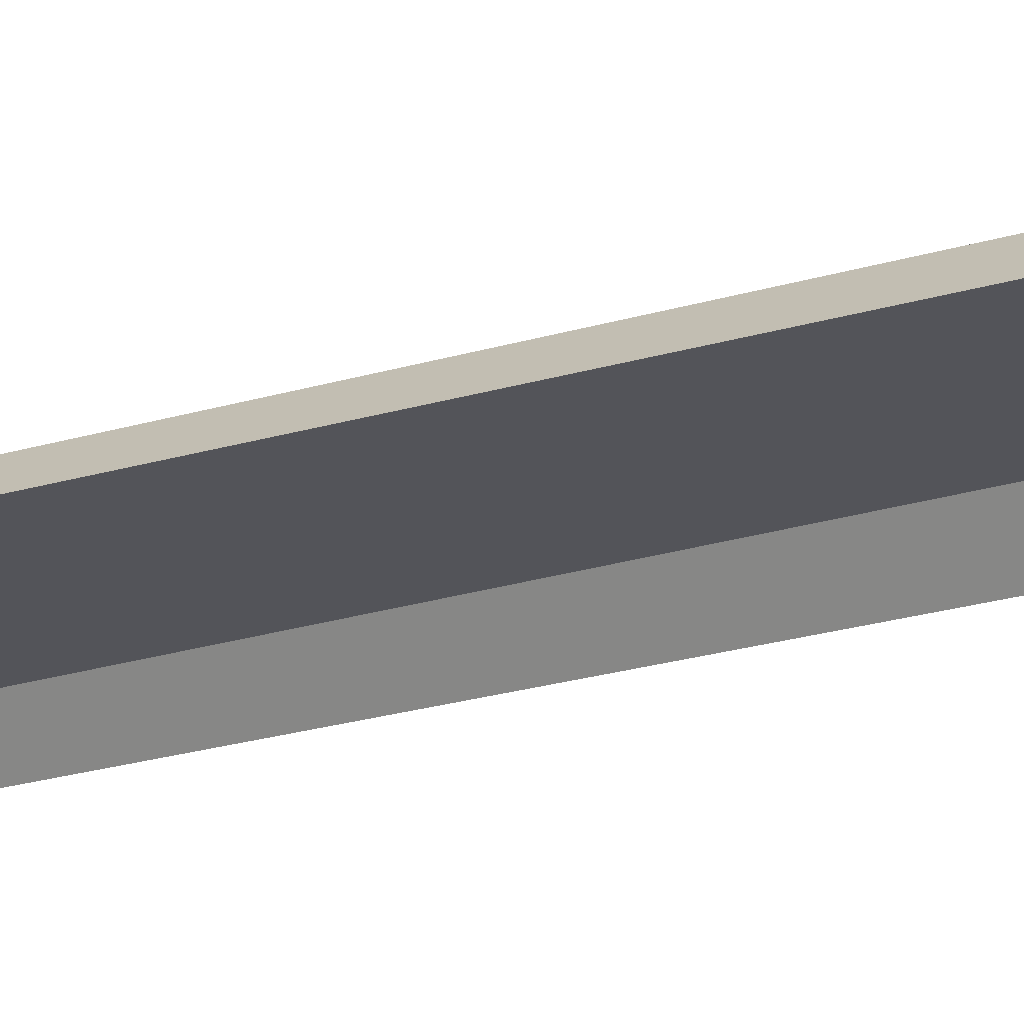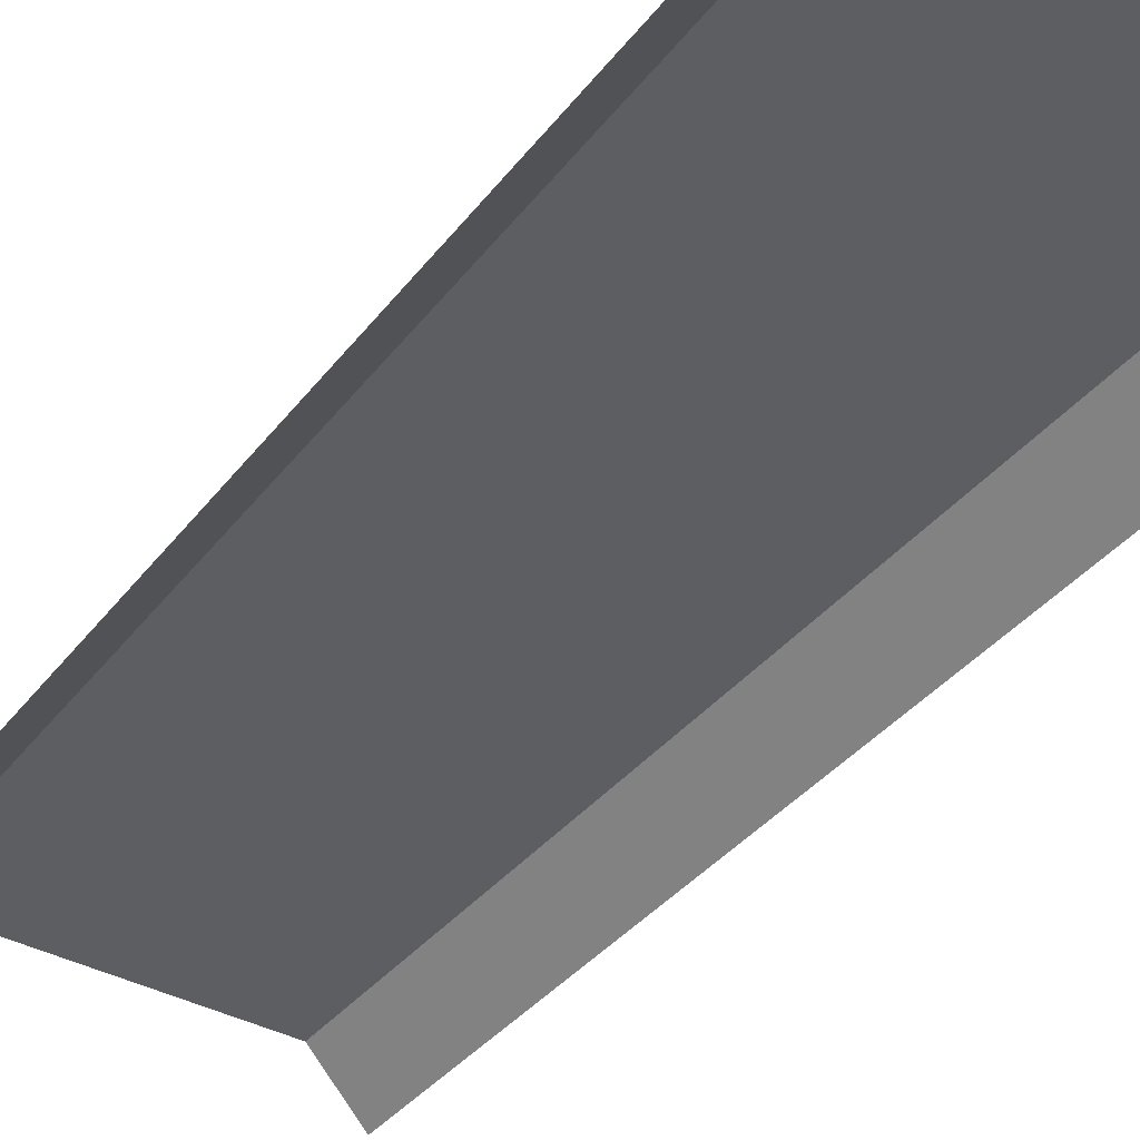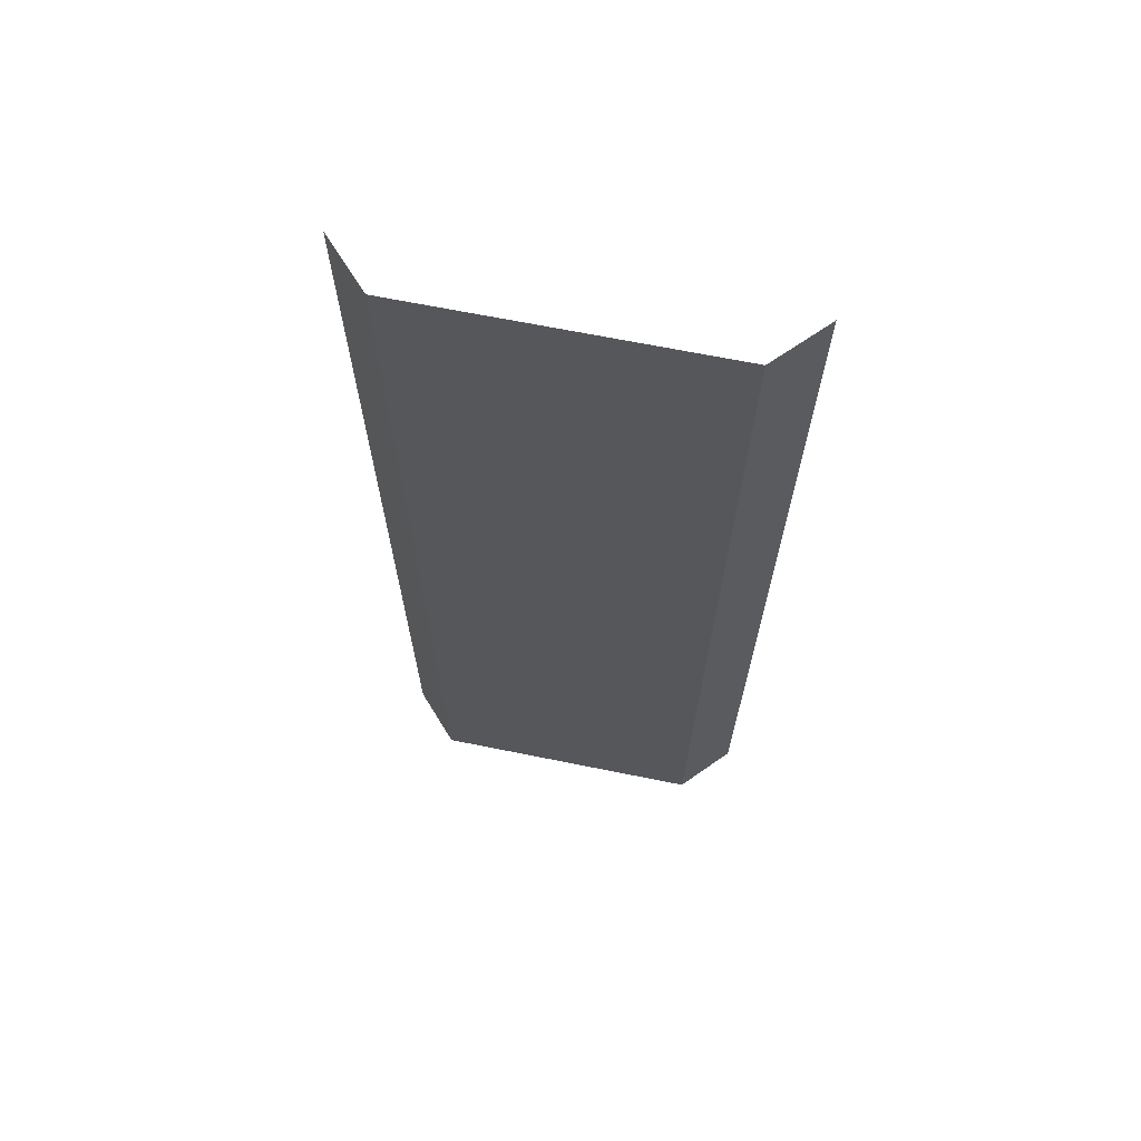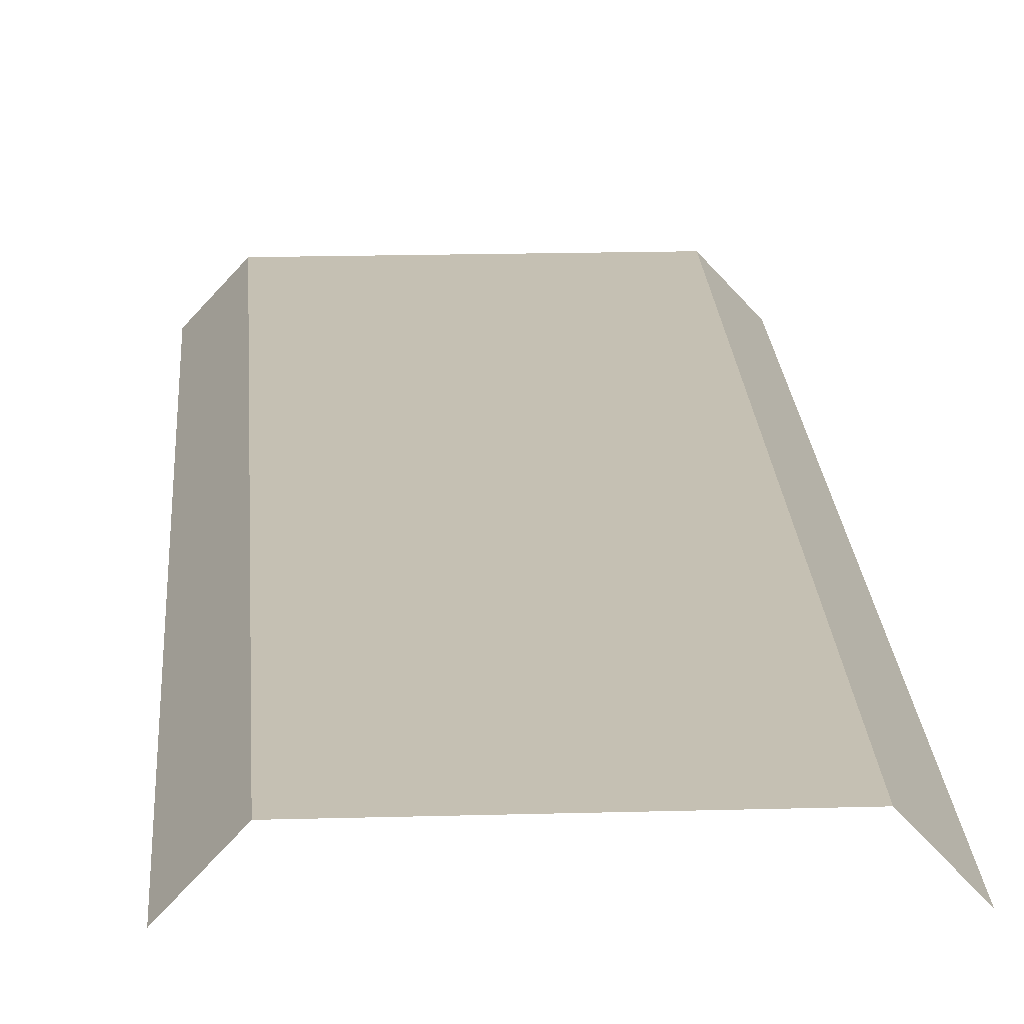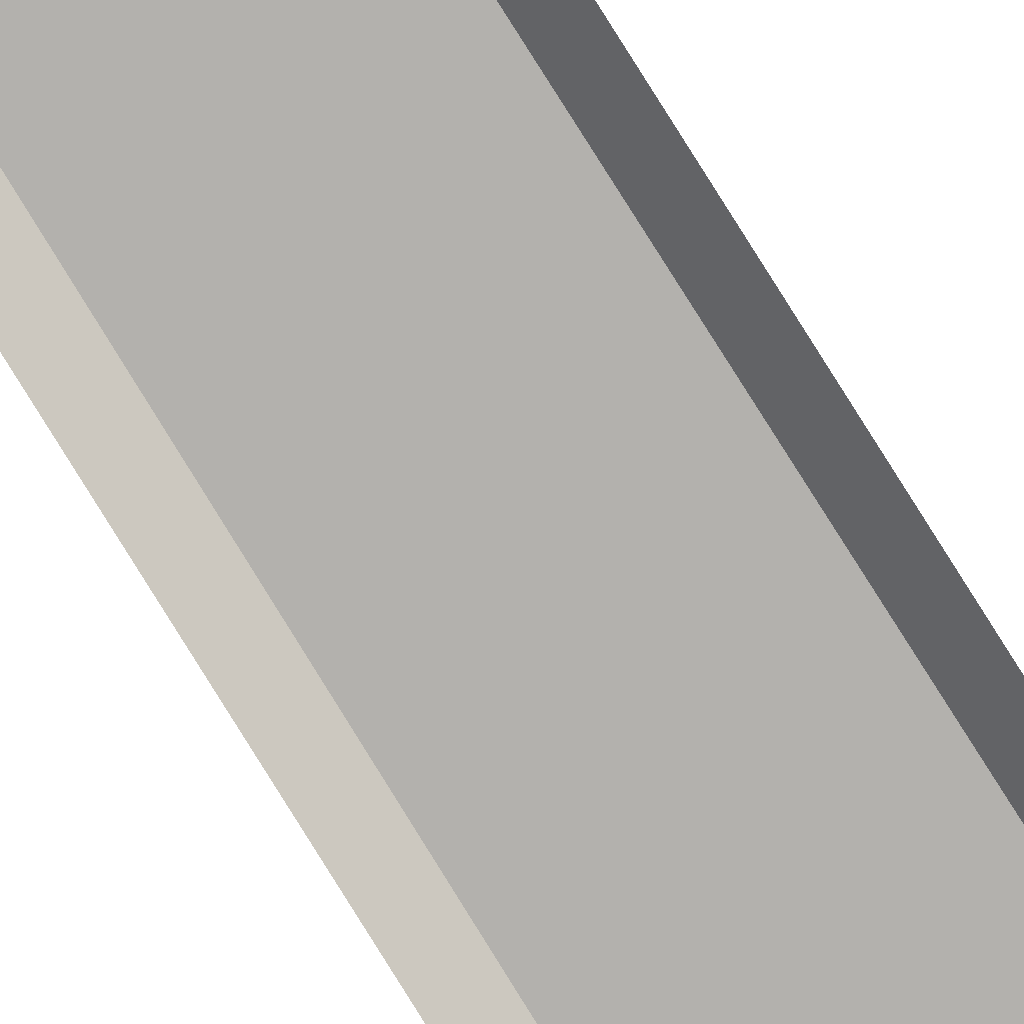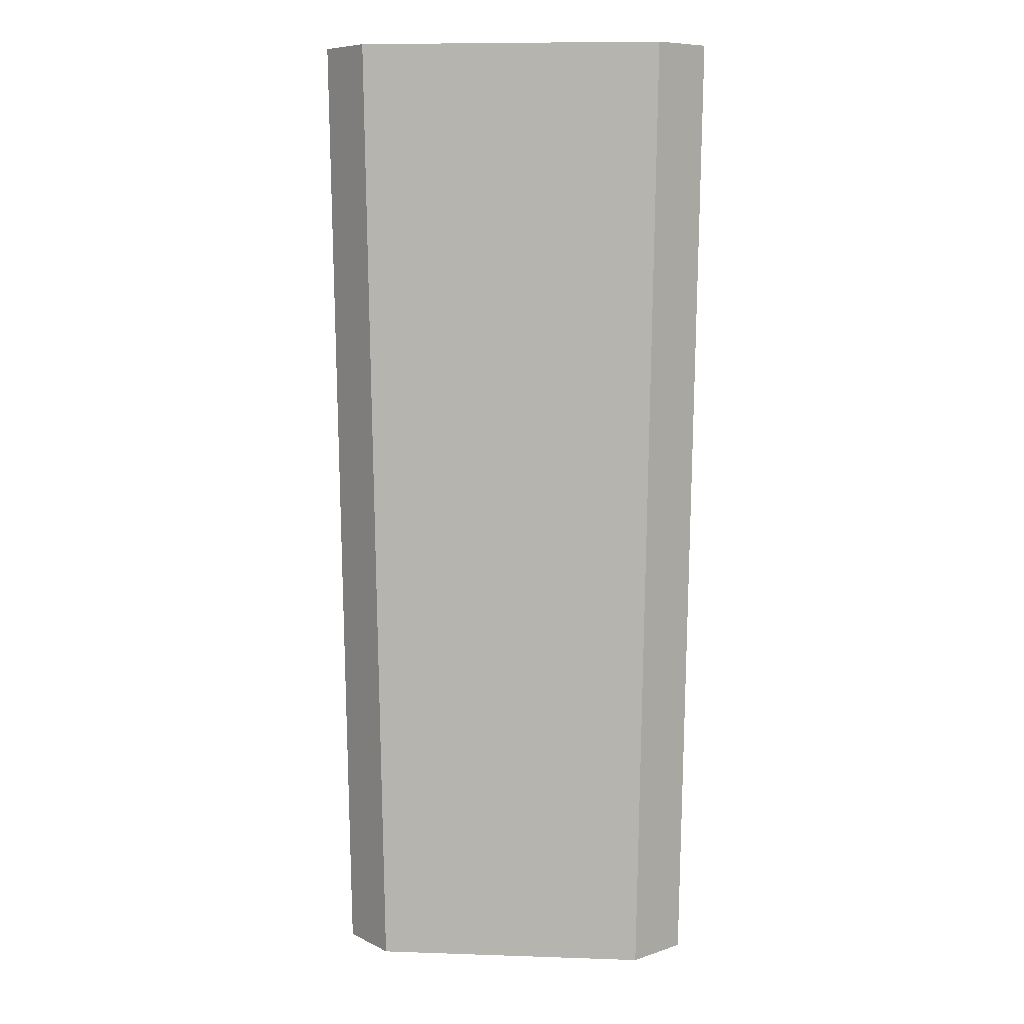
<metadata>
{"format":"obj","ext":"obj","renderer":"f3d","projection":"perspective","resolution":1024,"background":"white","views":[{"elev":-23.7,"azim":116.8,"up":"+Y"},{"elev":-38.5,"azim":-33.8,"up":"+Y"},{"elev":65.6,"azim":-168.4,"up":"+Z"},{"elev":18.2,"azim":176.9,"up":"+Y"},{"elev":-79.3,"azim":-148.1,"up":"+Y"},{"elev":8.4,"azim":-174.7,"up":"+Z"}]}
</metadata>
<code>
v  7.083 0.0208 5.333
v  9.583 0.0208 5.333
v  9.5 0.025 -0
v  7 0.025 -0
v  -7 0.025 -0
v  0 0.025 -0
v  0 0.0292 -5.333
v  -6.917 0.0292 -5.333
v  -9.417 0.0292 -5.333
v  -9.5 0.025 -0
v  6.583 0.0458 -26.67
v  9.083 0.0458 -26.67
v  9 0.05 -32
v  6.5 0.05 -32
v  6.667 0.0417 -21.33
v  9.167 0.0417 -21.33
v  6.75 0.0375 -16
v  9.25 0.0375 -16
v  6.833 0.0333 -10.67
v  9.333 0.0333 -10.67
v  6.917 0.0292 -5.333
v  9.417 0.0292 -5.333
v  9.917 0.0042 26.67
v  7.417 0.0042 26.67
v  7.5 0 32
v  10 0 32
v  9.833 0.0083 21.33
v  7.333 0.0083 21.33
v  9.75 0.0125 16
v  7.25 0.0125 16
v  9.667 0.0167 10.67
v  7.167 0.0167 10.67
v  -7.5 0 32
v  0 0 32
v  0 0.0042 26.67
v  -7.417 0.0042 26.67
v  0 0.0083 21.33
v  -7.333 0.0083 21.33
v  0 0.0125 16
v  -7.25 0.0125 16
v  0 0.0167 10.67
v  -7.167 0.0167 10.67
v  0 0.0208 5.333
v  -7.083 0.0208 5.333
v  0 0.05 -32
v  0 0.0458 -26.67
v  0 0.0417 -21.33
v  0 0.0375 -16
v  0 0.0333 -10.67
v  -9.917 0.0042 26.67
v  -10 0 32
v  -9.833 0.0083 21.33
v  -9.75 0.0125 16
v  -9.667 0.0167 10.67
v  -9.583 0.0208 5.333
v  -9.083 0.0458 -26.67
v  -6.583 0.0458 -26.67
v  -6.5 0.05 -32
v  -9 0.05 -32
v  -9.167 0.0417 -21.33
v  -6.667 0.0417 -21.33
v  -9.25 0.0375 -16
v  -6.75 0.0375 -16
v  -9.333 0.0333 -10.67
v  -6.833 0.0333 -10.67
v  -12.5 -3.19 -0
v  -12.42 -3.186 -5.333
v  12.5 -3.19 -0
v  12.58 -3.194 5.333
v  -13 -3.215 32
v  -12.92 -3.211 26.67
v  -12.83 -3.207 21.33
v  -12.75 -3.203 16
v  -12.67 -3.198 10.67
v  -12.58 -3.194 5.333
v  -12 -3.165 -32
v  -12.08 -3.169 -26.67
v  -12.17 -3.173 -21.33
v  -12.25 -3.178 -16
v  -12.33 -3.182 -10.67
v  12 -3.165 -32
v  12.08 -3.169 -26.67
v  12.17 -3.173 -21.33
v  12.25 -3.178 -16
v  12.33 -3.182 -10.67
v  12.42 -3.186 -5.333
v  13 -3.215 32
v  12.92 -3.211 26.67
v  12.83 -3.207 21.33
v  12.75 -3.203 16
v  12.67 -3.198 10.67
g Slope_Node_Pavement_Steel
f 1 2 3
f 3 4 1
f 5 6 7
f 7 8 5
f 8 9 10
f 10 5 8
f 11 12 13
f 13 14 11
f 15 16 12
f 12 11 15
f 17 18 16
f 16 15 17
f 19 20 18
f 18 17 19
f 21 22 20
f 20 19 21
f 4 3 22
f 22 21 4
f 23 24 25
f 25 26 23
f 27 28 24
f 24 23 27
f 29 30 28
f 28 27 29
f 31 32 30
f 30 29 31
f 2 1 32
f 32 31 2
f 33 34 35
f 35 36 33
f 36 35 37
f 37 38 36
f 38 37 39
f 39 40 38
f 40 39 41
f 41 42 40
f 42 41 43
f 43 44 42
f 44 43 6
f 6 5 44
f 14 45 46
f 46 11 14
f 11 46 47
f 47 15 11
f 15 47 48
f 48 17 15
f 17 48 49
f 49 19 17
f 19 49 7
f 7 21 19
f 36 50 51
f 51 33 36
f 38 52 50
f 50 36 38
f 40 53 52
f 52 38 40
f 42 54 53
f 53 40 42
f 44 55 54
f 54 42 44
f 5 10 55
f 55 44 5
f 56 57 58
f 58 59 56
f 60 61 57
f 57 56 60
f 62 63 61
f 61 60 62
f 64 65 63
f 63 62 64
f 9 8 65
f 65 64 9
f 4 21 7
f 7 6 4
f 25 24 35
f 35 34 25
f 24 28 37
f 37 35 24
f 28 30 39
f 39 37 28
f 30 32 41
f 41 39 30
f 32 1 43
f 43 41 32
f 1 4 6
f 6 43 1
f 58 57 46
f 46 45 58
f 57 61 47
f 47 46 57
f 61 63 48
f 48 47 61
f 63 65 49
f 49 48 63
f 65 8 7
f 7 49 65
f 66 10 9
f 9 67 66
f 68 3 2
f 2 69 68
f 70 51 50
f 50 71 70
f 71 50 52
f 52 72 71
f 72 52 53
f 53 73 72
f 73 53 54
f 54 74 73
f 74 54 55
f 55 75 74
f 75 55 10
f 10 66 75
f 59 76 77
f 77 56 59
f 56 77 78
f 78 60 56
f 60 78 79
f 79 62 60
f 62 79 80
f 80 64 62
f 64 80 67
f 67 9 64
f 81 13 12
f 12 82 81
f 82 12 16
f 16 83 82
f 83 16 18
f 18 84 83
f 84 18 20
f 20 85 84
f 85 20 22
f 22 86 85
f 86 22 3
f 3 68 86
f 26 87 88
f 88 23 26
f 23 88 89
f 89 27 23
f 27 89 90
f 90 29 27
f 29 90 91
f 91 31 29
f 31 91 69
f 69 2 31

</code>
